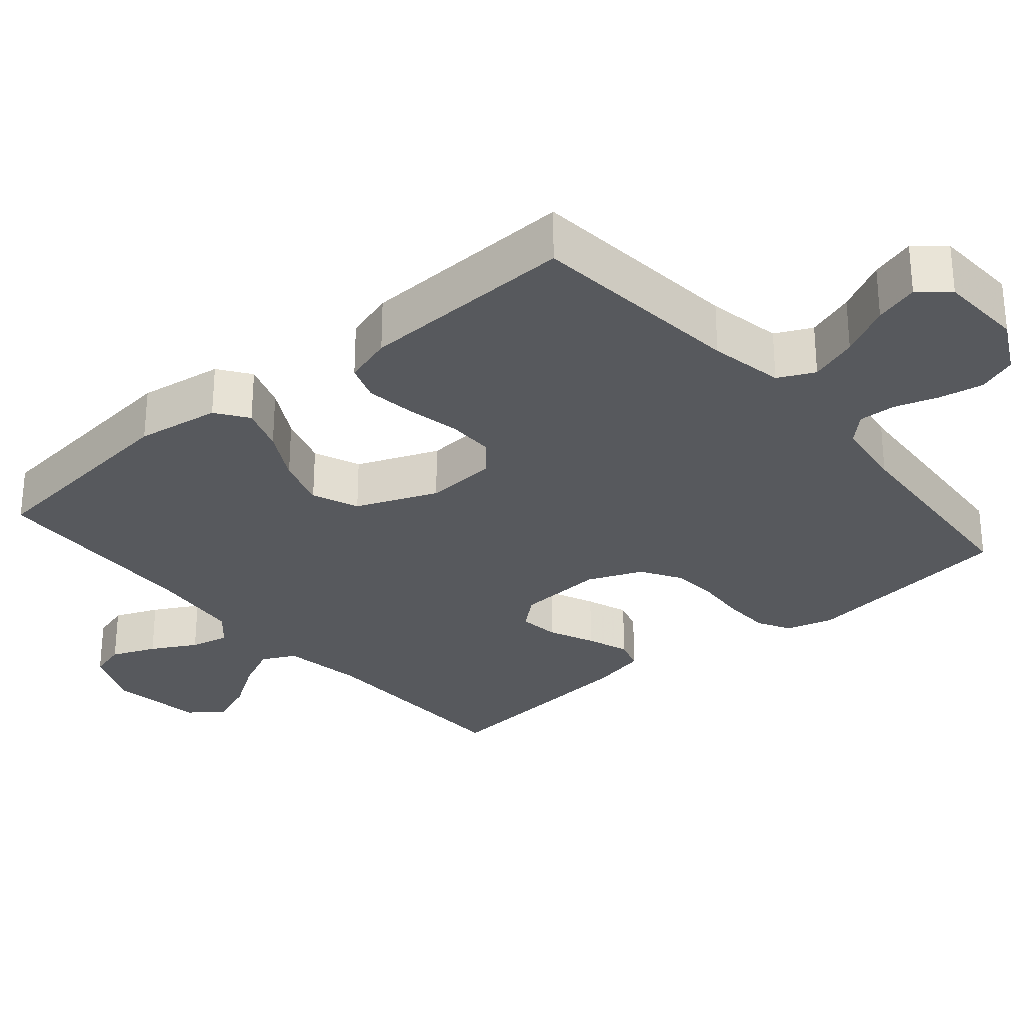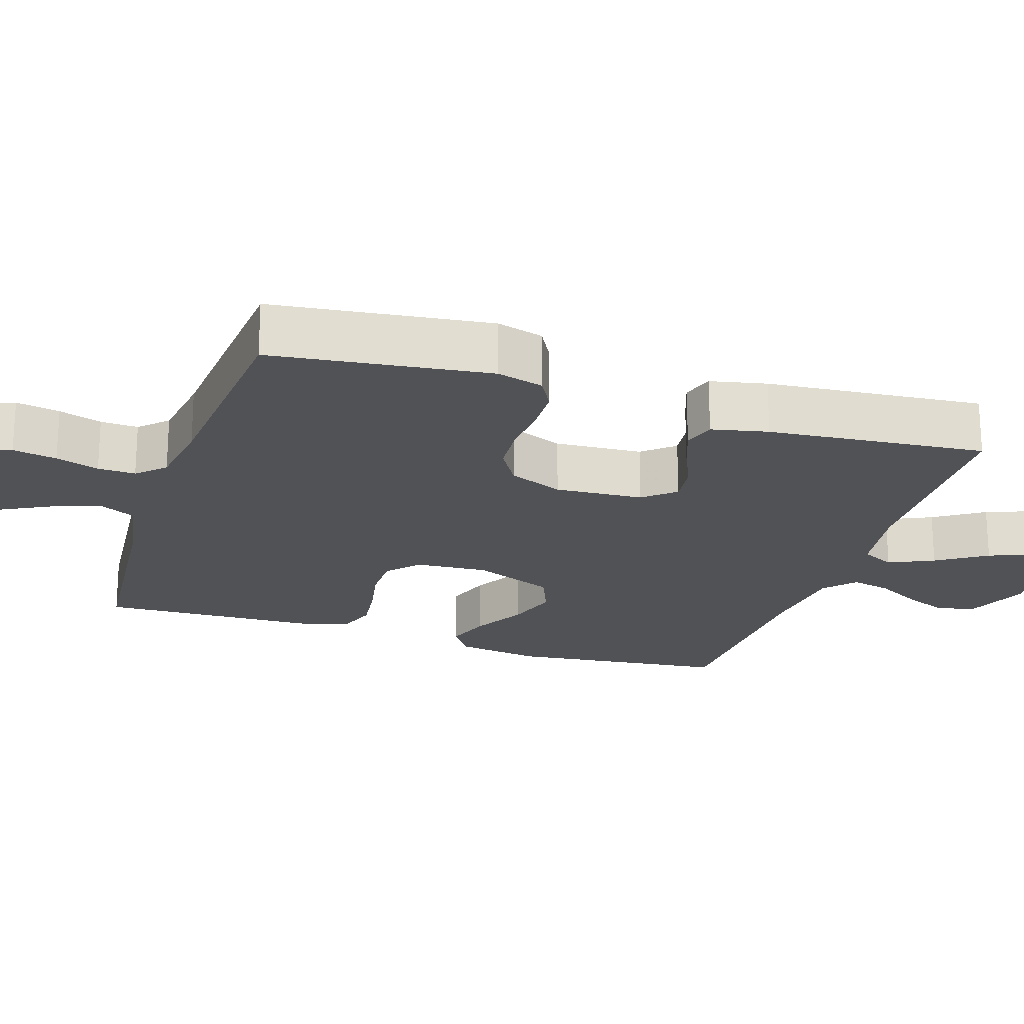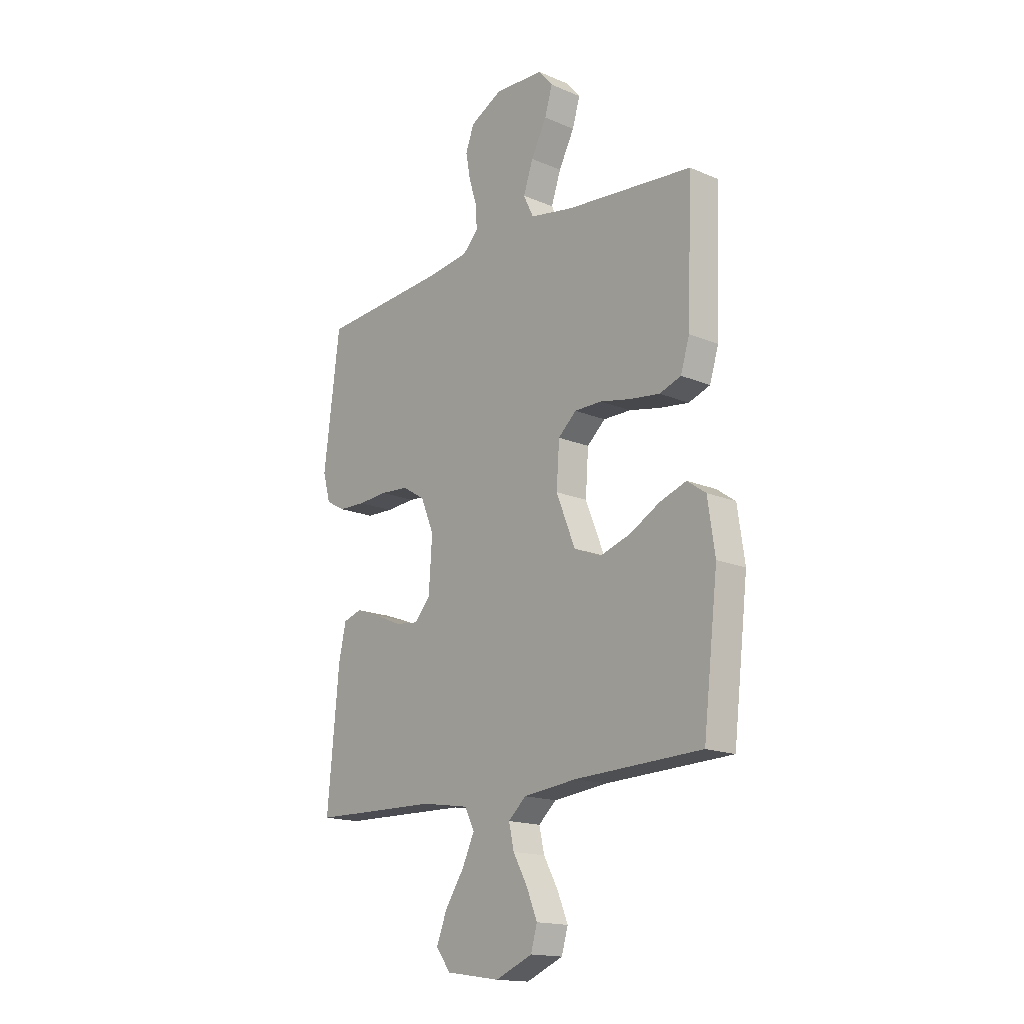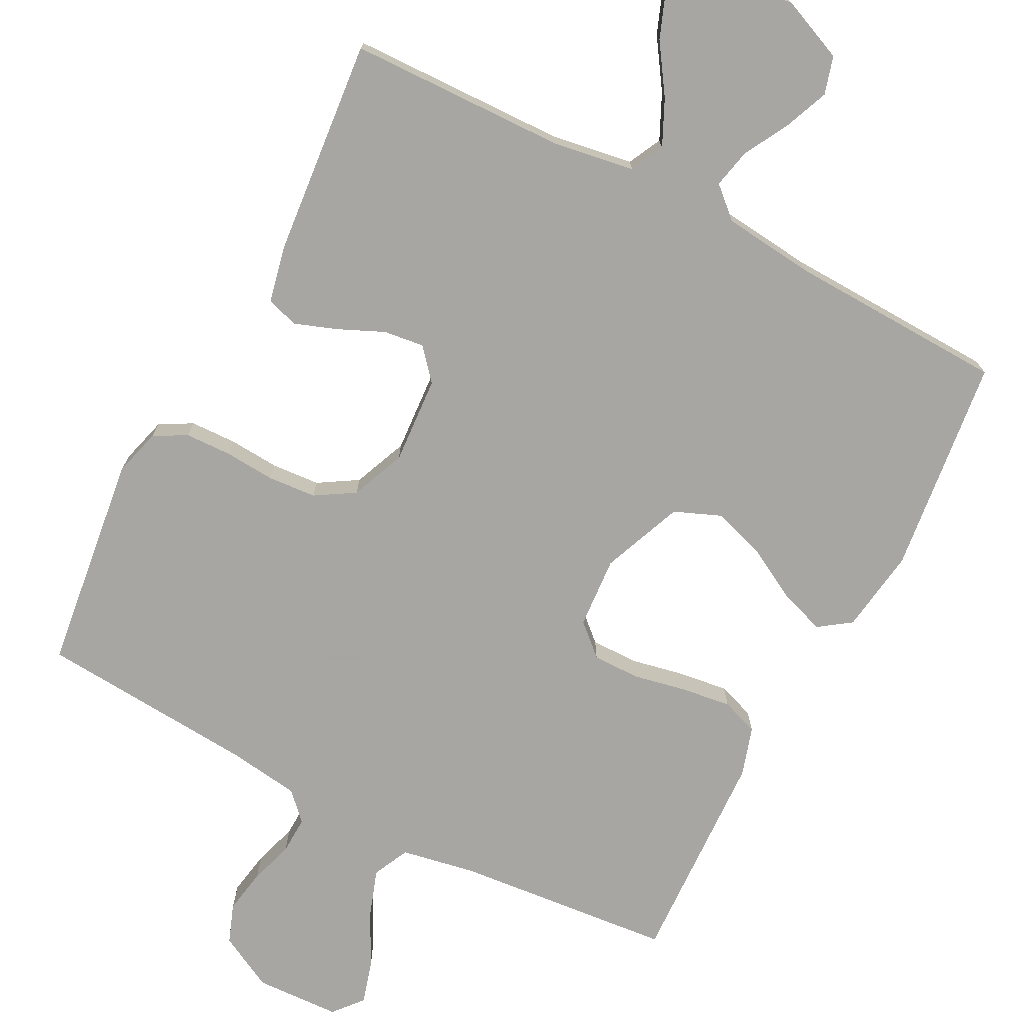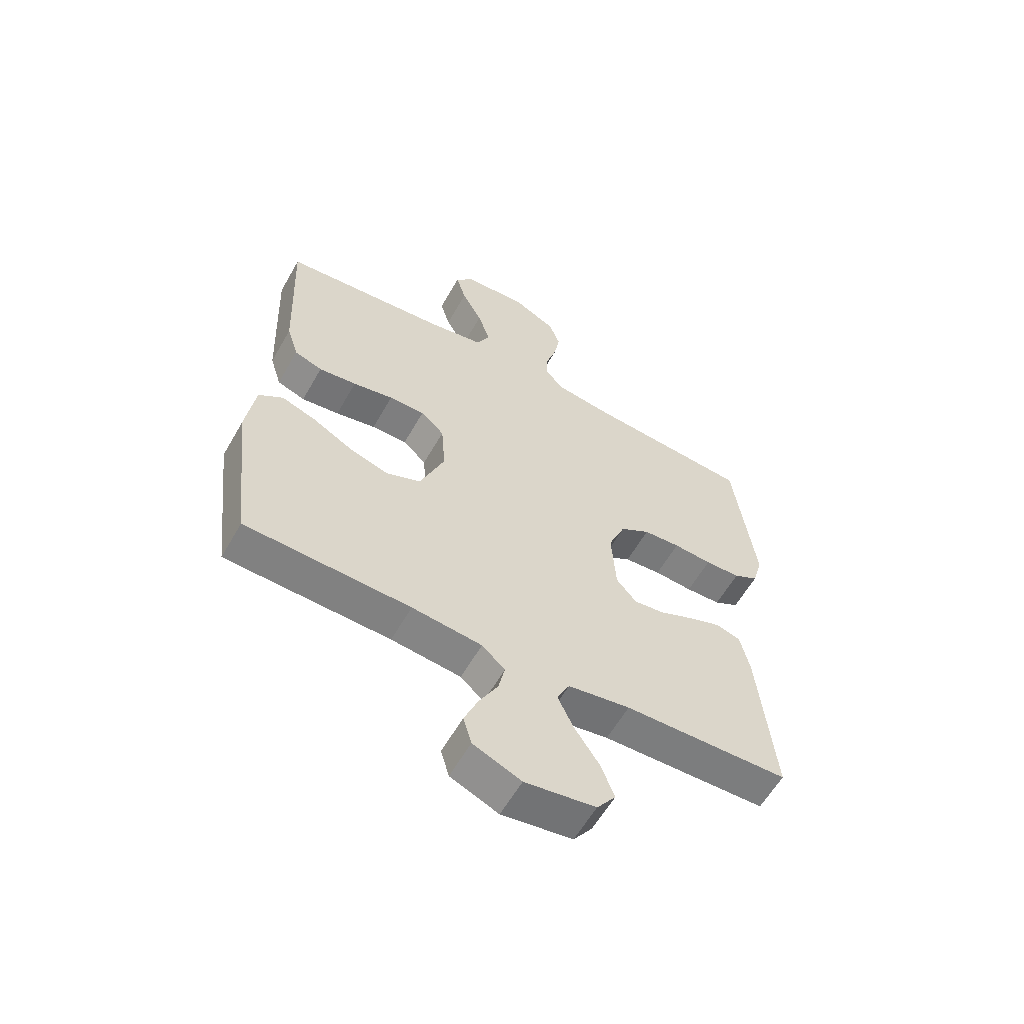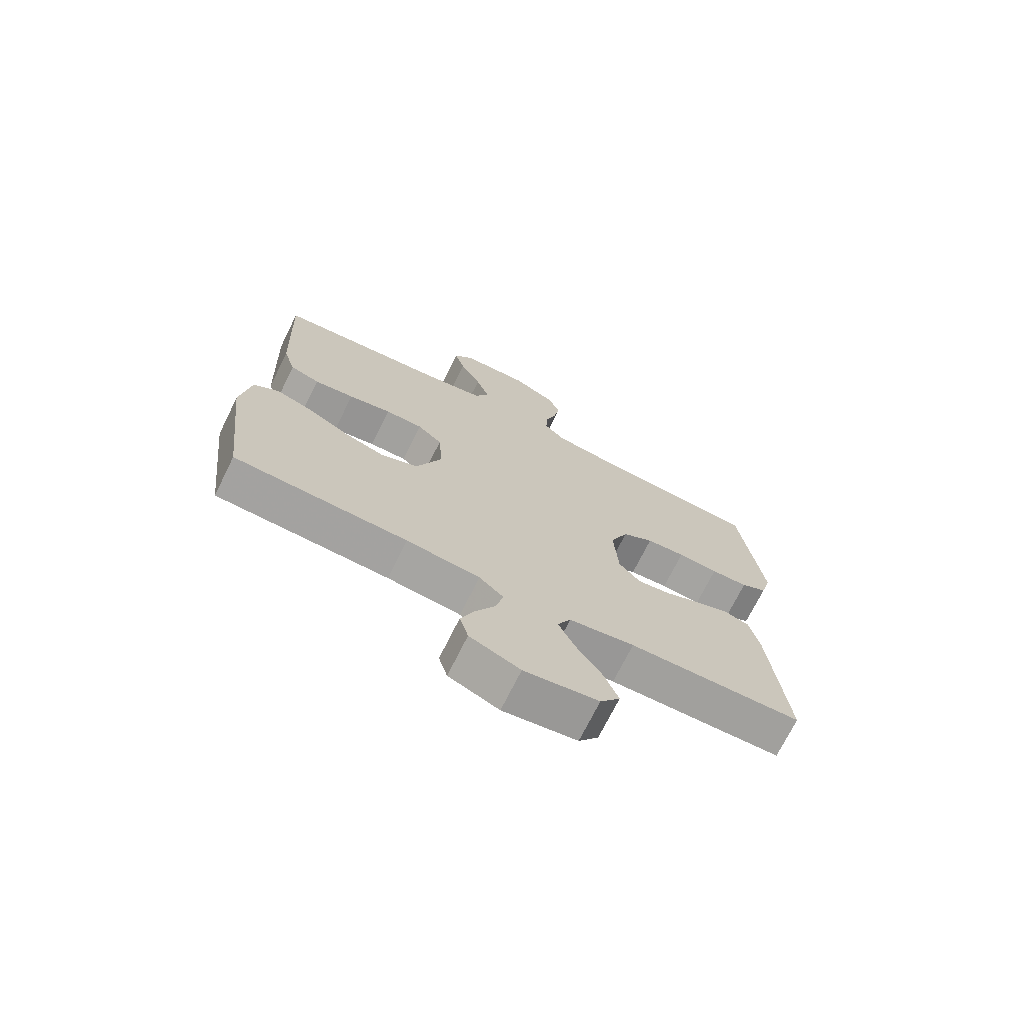
<metadata>
{"format":"obj","ext":"obj","renderer":"f3d","projection":"perspective","resolution":1024,"background":"white","views":[{"elev":-29.2,"azim":-49.6,"up":"+Y"},{"elev":-21.3,"azim":71.9,"up":"+Y"},{"elev":-16.4,"azim":-131.1,"up":"+Z"},{"elev":-74.0,"azim":152.6,"up":"+Y"},{"elev":-59.5,"azim":-29.5,"up":"+Z"},{"elev":-72.0,"azim":-26.4,"up":"+Z"}]}
</metadata>
<code>
v 0.5 0.07 -0.5
v 0.2 0.07 -0.507
v 0.087 0.07 -0.525
v 0.064 0.07 -0.571
v 0.093 0.07 -0.633
v 0.138 0.07 -0.701
v 0.162 0.07 -0.764
v 0.128 0.07 -0.81
v 0 0.07 -0.829
v -0.087 0.07 -0.792
v -0.102 0.07 -0.74
v -0.077 0.07 -0.679
v -0.043 0.07 -0.617
v -0.031 0.07 -0.563
v -0.073 0.07 -0.525
v -0.2 0.07 -0.511
v -0.5 0.07 -0.5
v -0.535 0.07 -0.2
v -0.518 0.07 -0.084
v -0.474 0.07 -0.053
v -0.411 0.07 -0.075
v -0.339 0.07 -0.115
v -0.267 0.07 -0.138
v -0.203 0.07 -0.112
v -0.158 0.07 0
v -0.165 0.07 0.099
v -0.208 0.07 0.138
v -0.273 0.07 0.138
v -0.347 0.07 0.123
v -0.416 0.07 0.114
v -0.467 0.07 0.132
v -0.488 0.07 0.2
v -0.5 0.07 0.5
v -0.2 0.07 0.528
v -0.097 0.07 0.547
v -0.073 0.07 0.597
v -0.096 0.07 0.664
v -0.133 0.07 0.735
v -0.151 0.07 0.796
v -0.117 0.07 0.836
v 0 0.07 0.841
v 0.076 0.07 0.801
v 0.096 0.07 0.747
v 0.085 0.07 0.686
v 0.066 0.07 0.626
v 0.064 0.07 0.574
v 0.1 0.07 0.537
v 0.2 0.07 0.523
v 0.5 0.07 0.5
v 0.538 0.07 0.2
v 0.52 0.07 0.135
v 0.475 0.07 0.11
v 0.411 0.07 0.108
v 0.341 0.07 0.113
v 0.274 0.07 0.108
v 0.22 0.07 0.075
v 0.189 0.07 0
v 0.197 0.07 -0.121
v 0.234 0.07 -0.164
v 0.29 0.07 -0.157
v 0.353 0.07 -0.129
v 0.411 0.07 -0.108
v 0.455 0.07 -0.122
v 0.472 0.07 -0.2
v 0.5 0 -0.5
v 0.2 0 -0.507
v 0.087 0 -0.525
v 0.064 0 -0.571
v 0.093 0 -0.633
v 0.138 0 -0.701
v 0.162 0 -0.764
v 0.128 0 -0.81
v 0 0 -0.829
v -0.087 0 -0.792
v -0.102 0 -0.74
v -0.077 0 -0.679
v -0.043 0 -0.617
v -0.031 0 -0.563
v -0.073 0 -0.525
v -0.2 0 -0.511
v -0.5 0 -0.5
v -0.535 0 -0.2
v -0.518 0 -0.084
v -0.474 0 -0.053
v -0.411 0 -0.075
v -0.339 0 -0.115
v -0.267 0 -0.138
v -0.203 0 -0.112
v -0.158 0 0
v -0.165 0 0.099
v -0.208 0 0.138
v -0.273 0 0.138
v -0.347 0 0.123
v -0.416 0 0.114
v -0.467 0 0.132
v -0.488 0 0.2
v -0.5 0 0.5
v -0.2 0 0.528
v -0.097 0 0.547
v -0.073 0 0.597
v -0.096 0 0.664
v -0.133 0 0.735
v -0.151 0 0.796
v -0.117 0 0.836
v 0 0 0.841
v 0.076 0 0.801
v 0.096 0 0.747
v 0.085 0 0.686
v 0.066 0 0.626
v 0.064 0 0.574
v 0.1 0 0.537
v 0.2 0 0.523
v 0.5 0 0.5
v 0.538 0 0.2
v 0.52 0 0.135
v 0.475 0 0.11
v 0.411 0 0.108
v 0.341 0 0.113
v 0.274 0 0.108
v 0.22 0 0.075
v 0.189 0 0
v 0.197 0 -0.121
v 0.234 0 -0.164
v 0.29 0 -0.157
v 0.353 0 -0.129
v 0.411 0 -0.108
v 0.455 0 -0.122
v 0.472 0 -0.2
f 63 64 1 2
f 60 61 62 63
f 60 63 2 3
f 59 60 3
f 58 59 3 4
f 57 58 4
f 51 52 53 54
f 51 54 55
f 48 49 50 51
f 47 48 51 55
f 46 47 55 56
f 42 43 44 45
f 40 41 42 45
f 40 45 46
f 37 38 39 40
f 36 37 40 46
f 35 36 46 56
f 31 32 33 34
f 28 29 30 31
f 28 31 34 35
f 19 20 21 22
f 19 22 23
f 16 17 18 19
f 15 16 19 23
f 14 15 23 24
f 10 11 12 13
f 8 9 10 13
f 8 13 14
f 5 6 7 8
f 4 5 8 14
f 57 4 14 24
f 27 28 35
f 26 27 35 56
f 25 26 56 57
f 24 25 57
f 66 65 128 127
f 127 126 125 124
f 67 66 127 124
f 67 124 123
f 68 67 123 122
f 68 122 121
f 118 117 116 115
f 119 118 115
f 115 114 113 112
f 119 115 112 111
f 120 119 111 110
f 109 108 107 106
f 109 106 105 104
f 110 109 104
f 104 103 102 101
f 110 104 101 100
f 120 110 100 99
f 98 97 96 95
f 95 94 93 92
f 99 98 95 92
f 86 85 84 83
f 87 86 83
f 83 82 81 80
f 87 83 80 79
f 88 87 79 78
f 77 76 75 74
f 77 74 73 72
f 78 77 72
f 72 71 70 69
f 78 72 69 68
f 88 78 68 121
f 99 92 91
f 120 99 91 90
f 121 120 90 89
f 121 89 88
f 1 65 66 2
f 2 66 67 3
f 3 67 68 4
f 4 68 69 5
f 5 69 70 6
f 6 70 71 7
f 7 71 72 8
f 8 72 73 9
f 9 73 74 10
f 10 74 75 11
f 11 75 76 12
f 12 76 77 13
f 13 77 78 14
f 14 78 79 15
f 15 79 80 16
f 16 80 81 17
f 17 81 82 18
f 18 82 83 19
f 19 83 84 20
f 20 84 85 21
f 21 85 86 22
f 22 86 87 23
f 23 87 88 24
f 24 88 89 25
f 25 89 90 26
f 26 90 91 27
f 27 91 92 28
f 28 92 93 29
f 29 93 94 30
f 30 94 95 31
f 31 95 96 32
f 32 96 97 33
f 33 97 98 34
f 34 98 99 35
f 35 99 100 36
f 36 100 101 37
f 37 101 102 38
f 38 102 103 39
f 39 103 104 40
f 40 104 105 41
f 41 105 106 42
f 42 106 107 43
f 43 107 108 44
f 44 108 109 45
f 45 109 110 46
f 46 110 111 47
f 47 111 112 48
f 48 112 113 49
f 49 113 114 50
f 50 114 115 51
f 51 115 116 52
f 52 116 117 53
f 53 117 118 54
f 54 118 119 55
f 55 119 120 56
f 56 120 121 57
f 57 121 122 58
f 58 122 123 59
f 59 123 124 60
f 60 124 125 61
f 61 125 126 62
f 62 126 127 63
f 63 127 128 64
f 64 128 65 1

</code>
